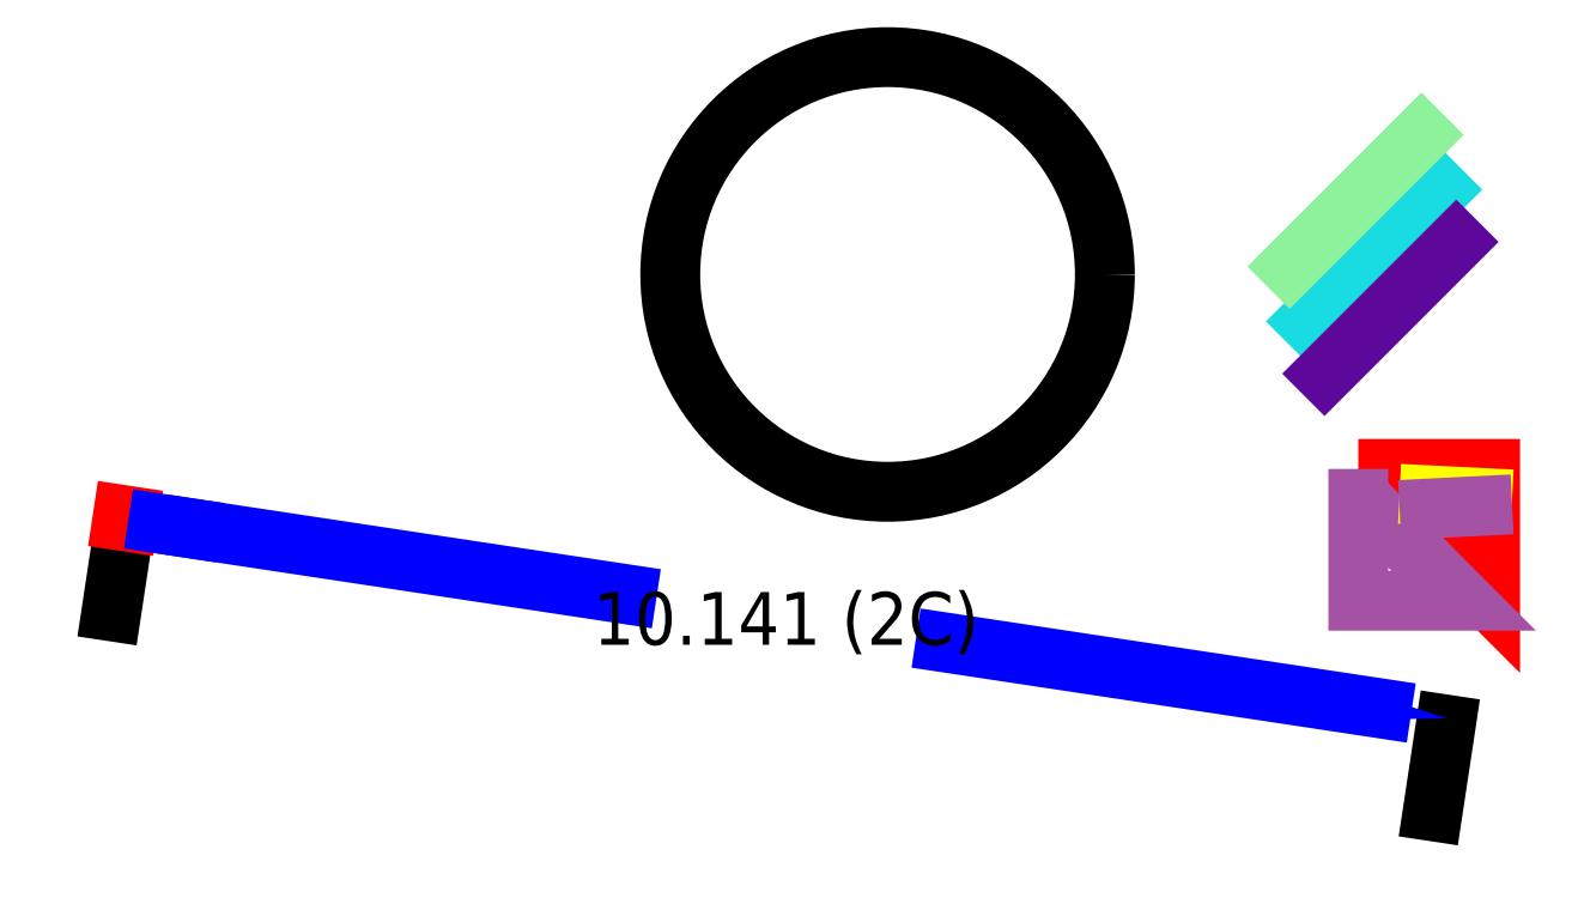
<metadata>
{"format":"dxf","ext":"dxf","renderer":"ezdxf+matplotlib","layout":"modelspace","background":"white","min_lineweight":24,"dpi":150}
</metadata>
<code>
0
SECTION
2
ENTITIES
0
DIMENSION
8
_K_POINTS
280
     0
2
*D54
10
3.168e+05
20
5.815e+06
30
0
11
3.168e+05
21
5.815e+06
31
0
70
    33
1
<> (2C)
71
     5
42
10.14
73
     0
74
     0
75
     0
3
Standard
13
3.168e+05
23
5.815e+06
33
0
14
3.168e+05
24
5.815e+06
34
0
0
INSERT
8
_K_POINTS
2
testingbyblock
10
3.168e+05
20
5.815e+06
30
0
41
0.02
42
0.02
43
0.02
0
CIRCLE
8
TheYellowLayer
10
3.168e+05
20
5.815e+06
30
0
40
1.649
0
INSERT
8
TrueColorLayer
2
BlockWithLineByBlock
10
3.168e+05
20
5.815e+06
30
0
0
INSERT
8
TrueColorLayer
2
BlockWithTrueColorLine
10
3.168e+05
20
5.815e+06
30
0
0
INSERT
8
TrueColorLayer
2
BlockWithLineByBlock
10
3.168e+05
20
5.815e+06
30
0
0
ENDSEC
0
EOF

</code>
